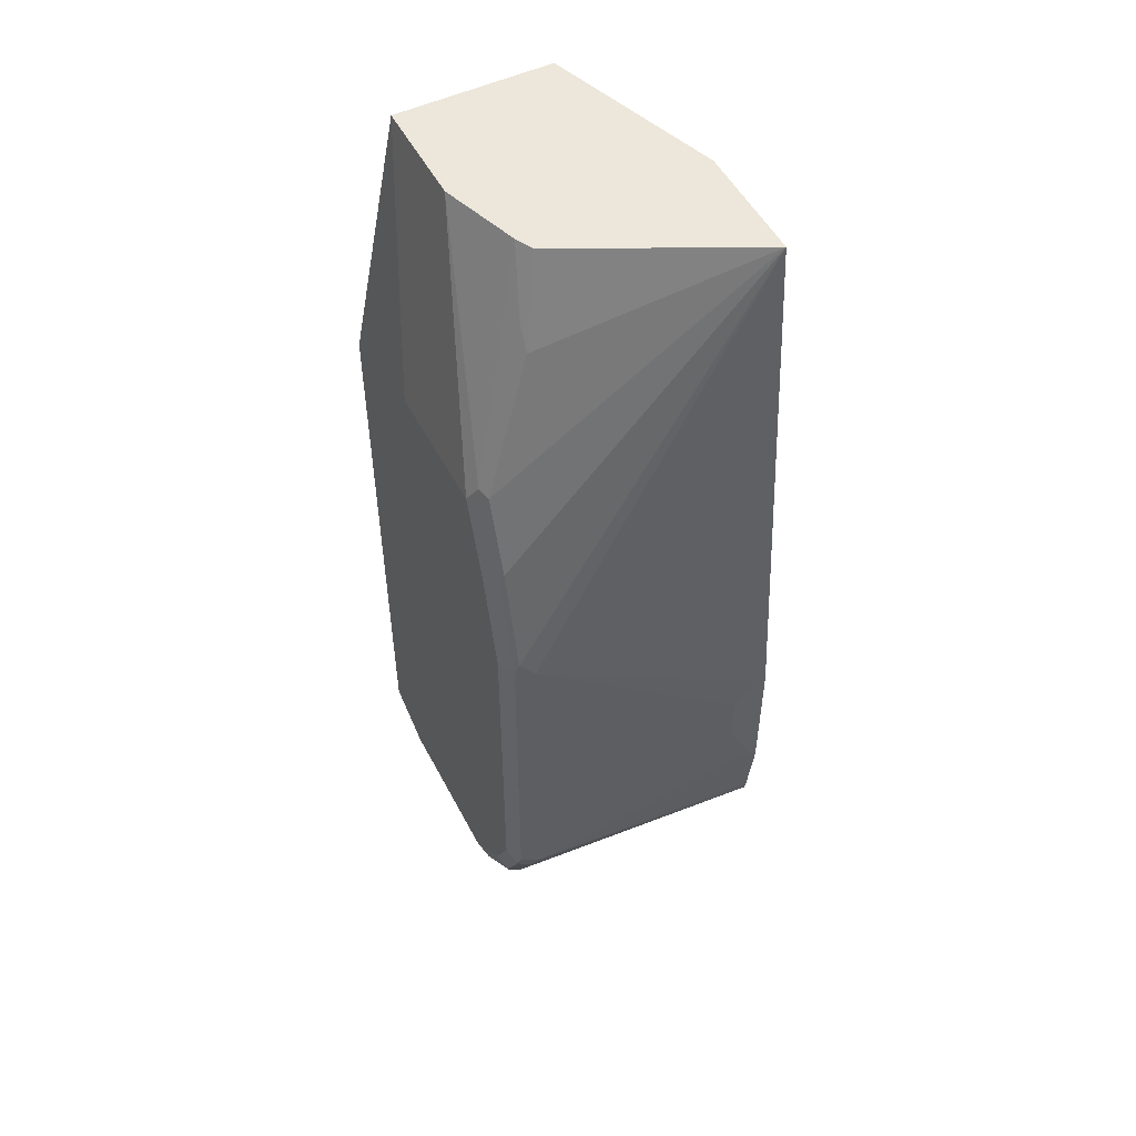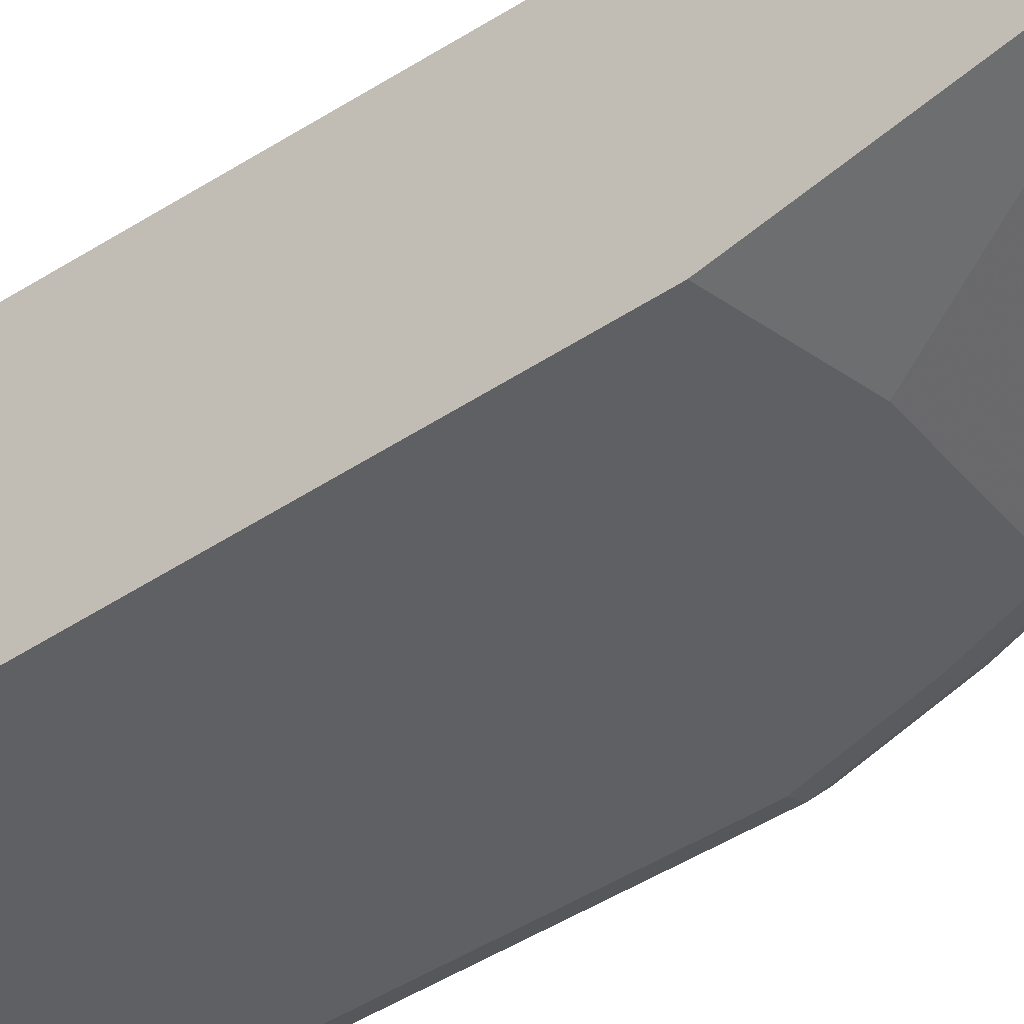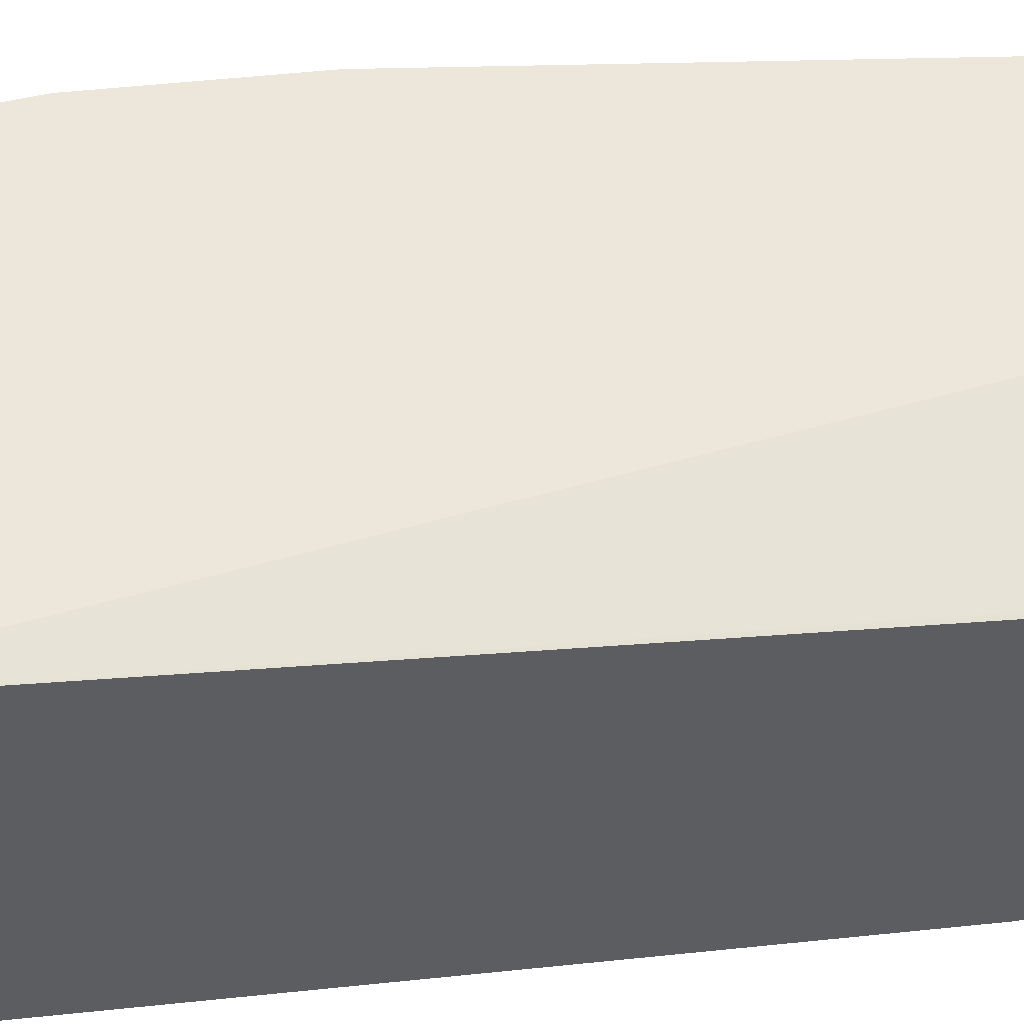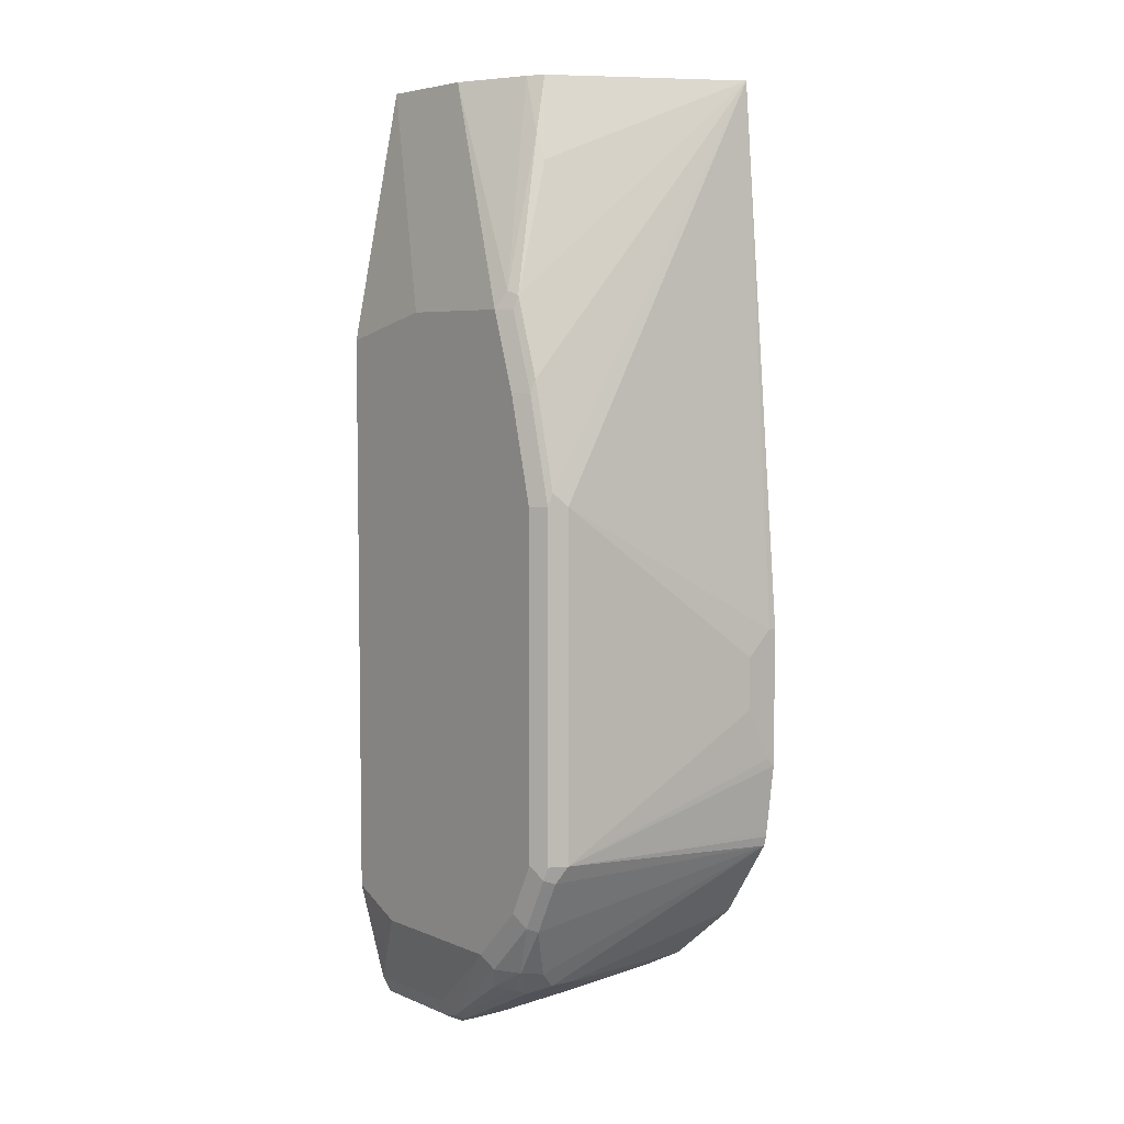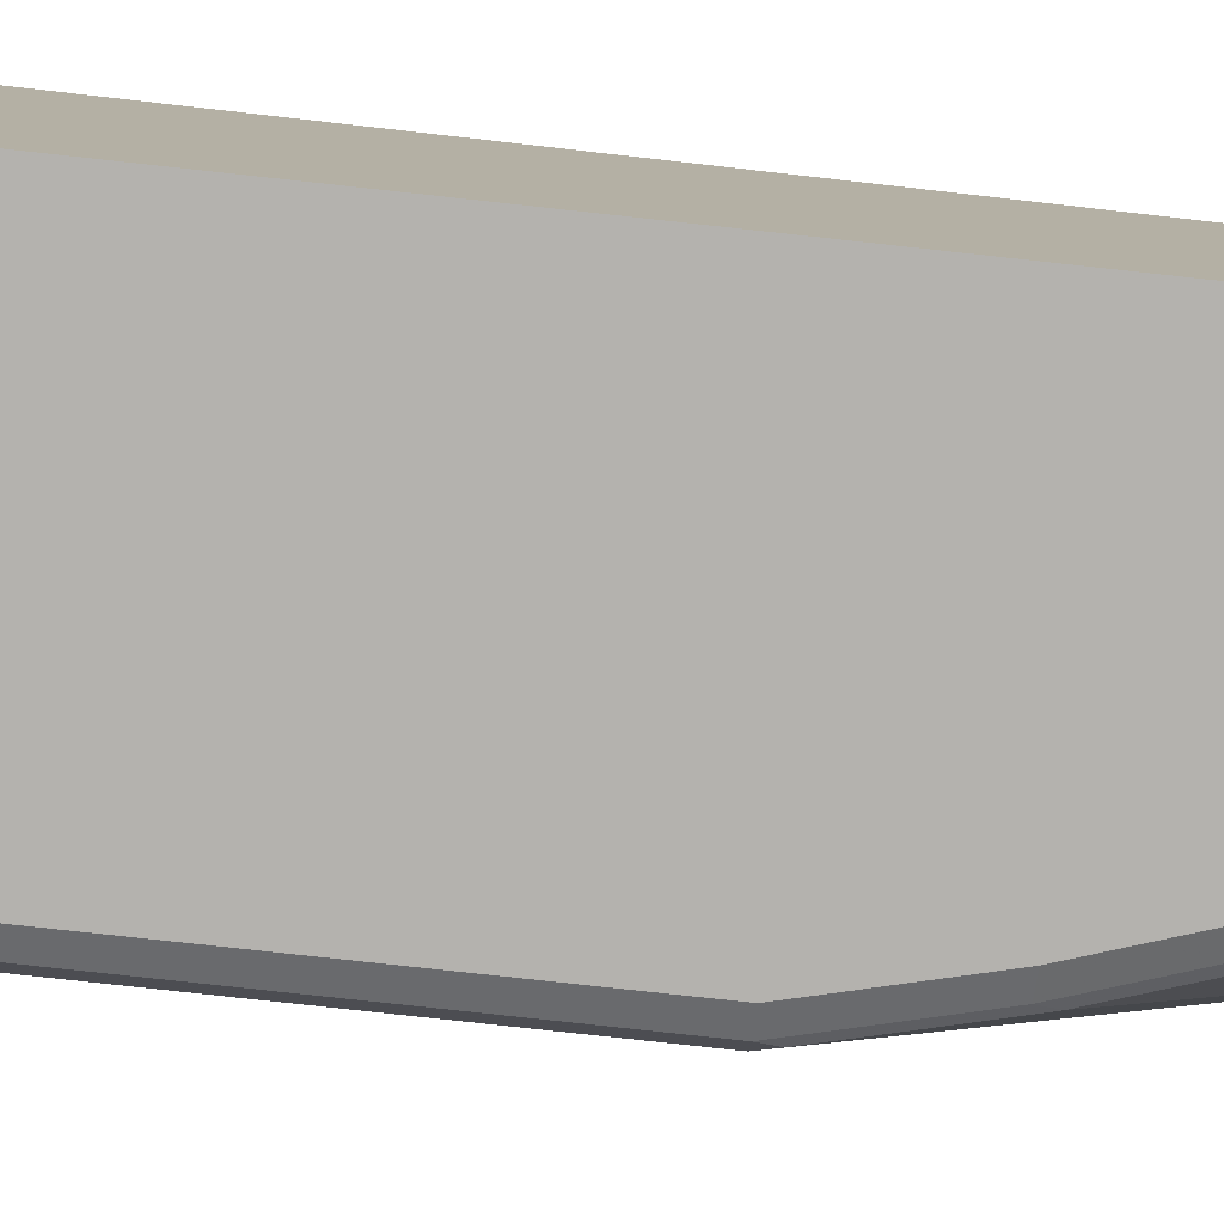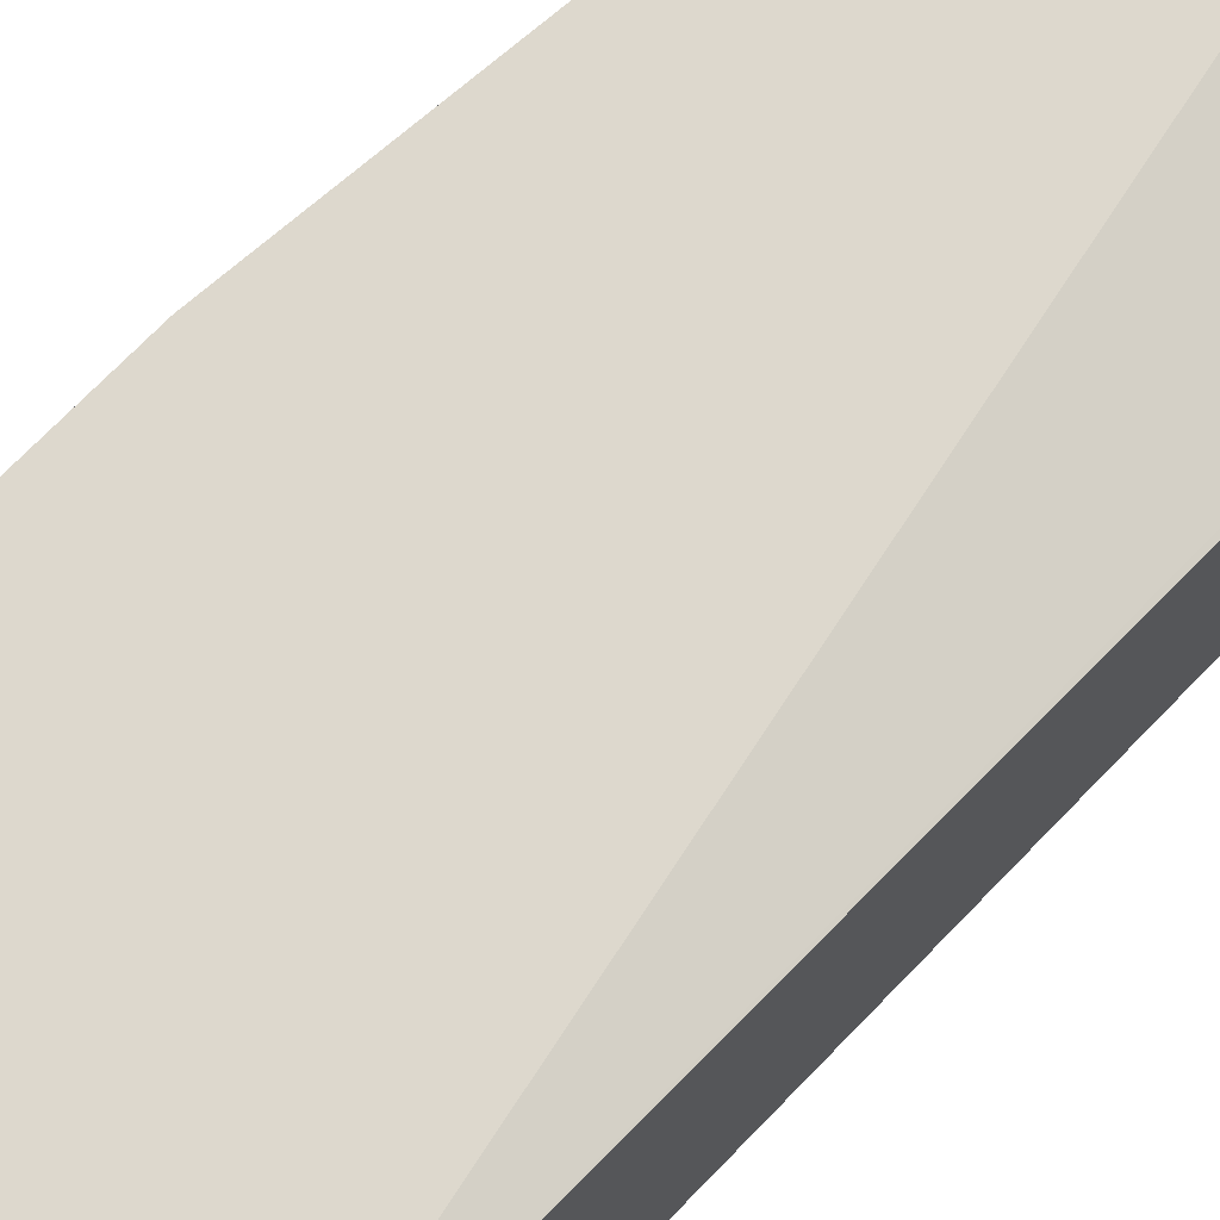
<metadata>
{"format":"obj","ext":"obj","renderer":"f3d","projection":"perspective","resolution":1024,"background":"white","views":[{"elev":51.7,"azim":62.9,"up":"+Z"},{"elev":-44.4,"azim":-52.1,"up":"+Y"},{"elev":51.2,"azim":-96.6,"up":"+Y"},{"elev":5.5,"azim":51.5,"up":"+Z"},{"elev":-79.8,"azim":-96.2,"up":"+Y"},{"elev":72.2,"azim":-135.9,"up":"+Y"}]}
</metadata>
<code>
v 0.07942 -0.2491 -0.1715
v 0.1661 -0.2907 -0.353
v 0.1661 -0.2491 -0.1715
v 0.07942 -0.1246 -0.1715
v 0.07942 -0.2907 -0.3738
v 0.2699 -0.2907 -0.353
v 0.2284 -0.2284 -0.1715
v 0.2768 -0.2837 -0.3391
v 0.2204 -0.07668 -0.1715
v 0.07942 -0.1057 -0.2248
v 0.07942 -0.2907 -0.8304
v 0.2907 -0.2907 -0.4153
v 0.2838 -0.2837 -0.353
v 0.2543 -0.2388 -0.218
v 0.2319 -0.2266 -0.1715
v 0.2855 -0.2803 -0.3427
v 0.3146 -0.07668 -0.1715
v 0.2063 -0.07668 -0.2057
v 0.08306 -0.1038 -0.2284
v 0.07942 -0.1052 -0.2284
v 0.07942 -0.2699 -0.9135
v 0.1246 -0.2907 -0.8512
v 0.3114 -0.2907 -0.4984
v 0.3045 -0.2837 -0.4153
v 0.3062 -0.2803 -0.4049
v 0.2647 -0.2388 -0.2388
v 0.2422 -0.2215 -0.1715
v 0.3132 -0.07953 -0.1715
v 0.327 -0.2803 -0.488
v 0.3322 -0.2699 -0.4984
v 0.353 -0.08307 -0.6021
v 0.353 -0.07668 -0.6021
v 0.2004 -0.07668 -0.2276
v 0.07942 -0.07668 -0.8499
v 0.07942 -0.1038 -0.2492
v 0.07942 -0.263 -0.9274
v 0.1661 -0.2699 -0.9135
v 0.2491 -0.2907 -0.8512
v 0.3253 -0.2837 -0.4984
v 0.3114 -0.2907 -0.7682
v 0.3114 -0.08307 -0.1715
v 0.3322 -0.2699 -0.7682
v 0.353 -0.1038 -0.6228
v 0.353 -0.07668 -0.7123
v 0.07942 -0.07668 -0.9343
v 0.07942 -0.2491 -0.9343
v 0.1661 -0.263 -0.9274
v 0.1765 -0.2647 -0.9239
v 0.2595 -0.2855 -0.8616
v 0.2699 -0.2907 -0.8304
v 0.3253 -0.2837 -0.7682
v 0.2907 -0.2907 -0.8097
v 0.301 -0.2855 -0.8201
v 0.3218 -0.2855 -0.7785
v 0.3253 -0.2768 -0.7821
v 0.3431 -0.07668 -0.7791
v 0.345 -0.07668 -0.7713
v 0.3456 -0.07668 -0.7674
v 0.353 -0.08307 -0.7059
v 0.353 -0.1038 -0.6644
v 0.1453 -0.07668 -0.9271
v 0.1453 -0.1661 -0.9343
v 0.07942 -0.1661 -0.9343
v 0.1661 -0.2491 -0.9343
v 0.18 -0.2561 -0.9274
v 0.2595 -0.2647 -0.8823
v 0.2491 -0.2768 -0.8789
v 0.2803 -0.2751 -0.8616
v 0.2803 -0.2855 -0.8408
v 0.3045 -0.2768 -0.8236
v 0.2838 -0.2561 -0.8651
v 0.2768 -0.2422 -0.8789
v 0.2768 -0.2215 -0.8789
v 0.3015 -0.07668 -0.8414
v 0.1565 -0.07668 -0.9247
v 0.1661 -0.2076 -0.9343
v 0.263 -0.2561 -0.8859
v 0.263 -0.2353 -0.8859
v 0.2215 -0.173 -0.9066
v 0.2353 -0.1592 -0.8997
v 0.2404 -0.07668 -0.8906
v 0.1661 -0.07668 -0.922
v 0.2077 -0.1661 -0.9135
v 0.1989 -0.07668 -0.9113
f 1 2 6
f 40 52 53
f 40 53 54
f 40 54 51
f 42 51 55
f 42 55 56
f 42 56 57
f 42 57 58
f 38 48 49
f 42 58 44
f 42 59 60
f 45 61 62
f 45 62 63
f 46 63 62
f 46 62 76
f 46 76 64
f 47 64 65
f 42 44 59
f 38 69 50
f 38 49 69
f 37 48 38
f 24 39 25
f 25 39 29
f 26 28 41
f 26 41 27
f 29 39 30
f 30 39 51
f 30 51 42
f 30 42 60
f 30 60 43
f 30 43 31
f 31 43 60
f 31 60 59
f 31 59 44
f 31 44 32
f 36 46 64
f 36 64 47
f 37 47 48
f 47 65 48
f 48 65 77
f 48 77 66
f 48 66 67
f 68 77 72
f 68 72 71
f 68 71 70
f 72 77 78
f 72 78 73
f 73 78 79
f 73 79 80
f 73 80 81
f 73 81 74
f 75 82 76
f 76 83 79
f 76 79 78
f 76 82 84
f 76 84 83
f 79 83 80
f 80 83 84
f 80 84 81
f 66 68 67
f 23 51 39
f 66 77 68
f 64 78 77
f 48 67 49
f 49 68 69
f 49 67 68
f 50 69 53
f 50 53 52
f 51 54 55
f 53 68 70
f 53 70 55
f 53 55 54
f 55 70 56
f 56 70 71
f 56 71 72
f 56 72 73
f 56 73 74
f 61 75 76
f 61 76 62
f 64 76 78
f 64 77 65
f 23 40 51
f 53 69 68
f 21 37 38
f 2 5 11
f 2 11 22
f 2 22 38
f 2 38 50
f 2 50 52
f 2 52 40
f 2 40 23
f 1 5 2
f 2 23 12
f 3 6 8
f 3 8 7
f 4 9 10
f 6 12 24
f 6 24 13
f 6 13 8
f 7 14 15
f 2 12 6
f 1 11 5
f 1 21 11
f 1 36 21
f 21 38 22
f 1 6 3
f 1 3 7
f 1 7 15
f 1 15 27
f 1 27 41
f 1 41 28
f 1 28 17
f 1 17 9
f 1 9 4
f 1 4 10
f 1 10 20
f 1 20 35
f 1 35 34
f 1 34 45
f 1 45 63
f 1 63 46
f 7 8 14
f 8 13 16
f 1 46 36
f 9 17 32
f 13 25 16
f 14 26 27
f 14 27 15
f 14 16 26
f 16 17 26
f 16 25 17
f 17 28 26
f 17 29 30
f 17 30 31
f 17 31 32
f 18 33 19
f 19 33 34
f 19 34 35
f 19 35 20
f 21 36 47
f 8 16 14
f 21 47 37
f 13 24 25
f 12 39 24
f 17 25 29
f 11 21 22
f 12 23 39
f 9 58 57
f 9 57 56
f 9 56 74
f 9 74 81
f 9 32 44
f 9 81 84
f 9 84 82
f 9 82 75
f 9 61 45
f 9 45 34
f 9 34 33
f 9 33 18
f 9 18 19
f 9 19 10
f 10 19 20
f 9 75 61
f 9 44 58

</code>
